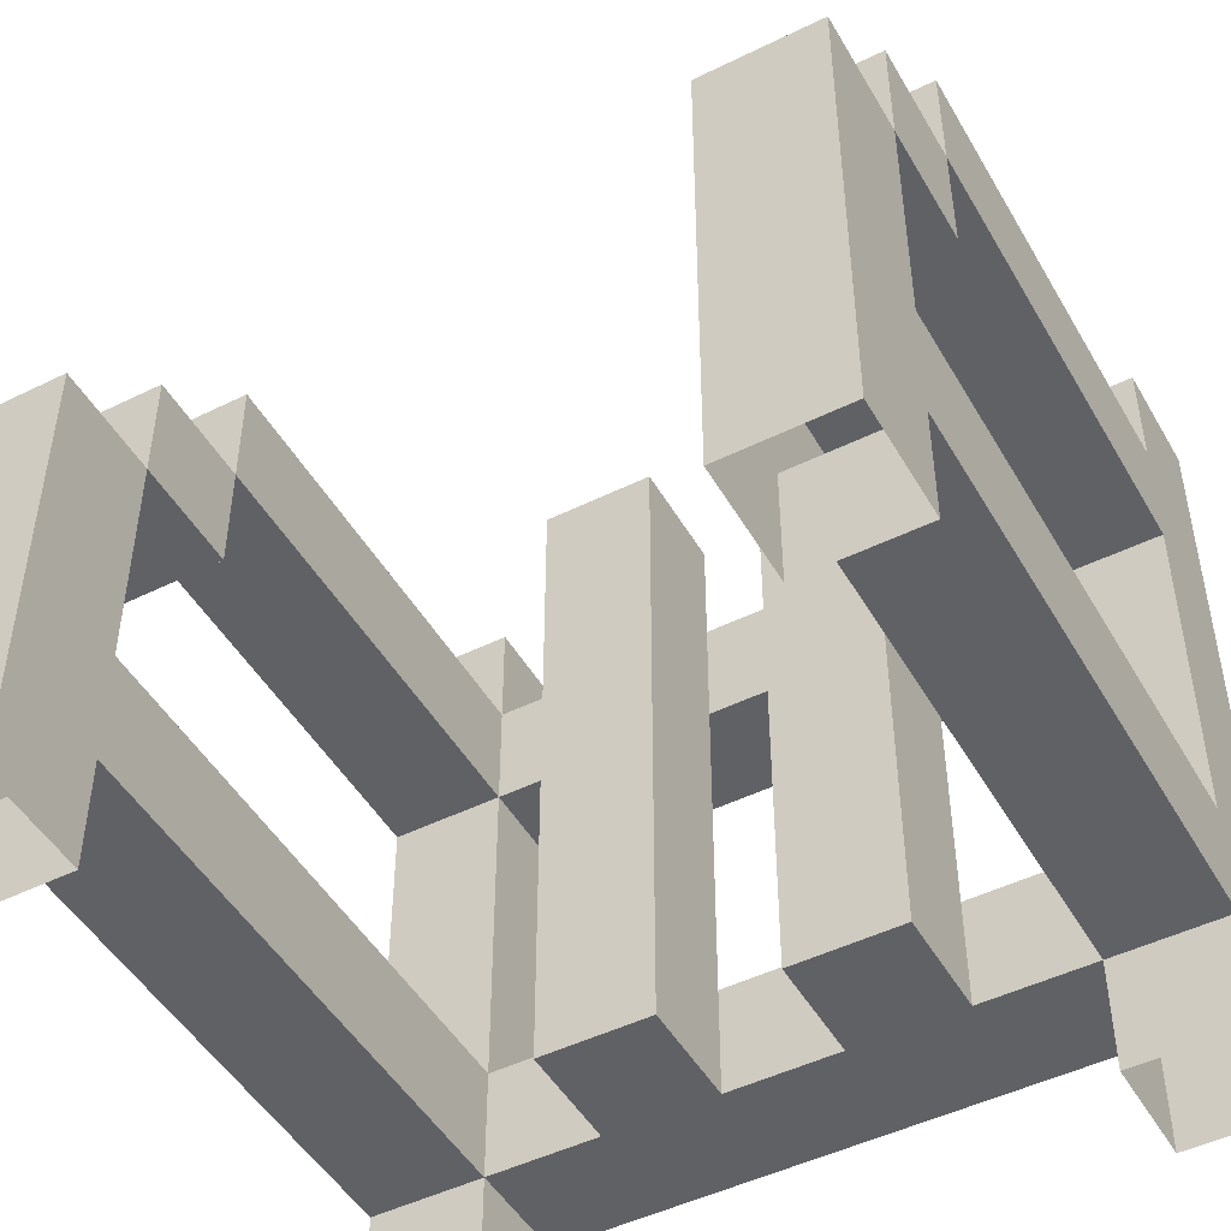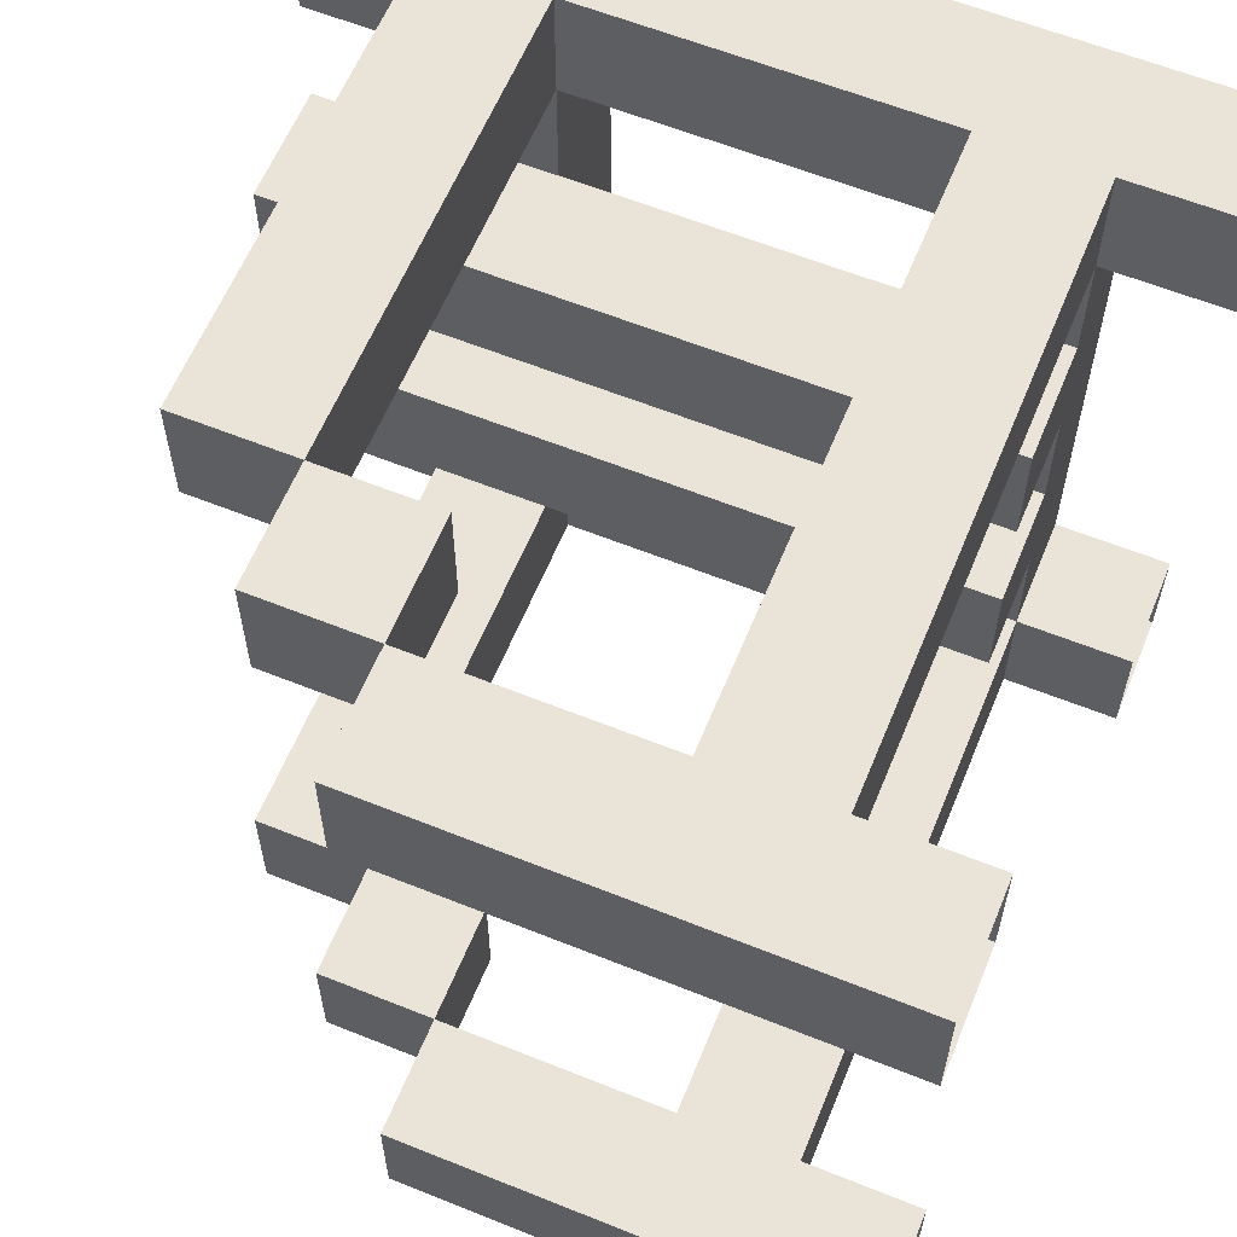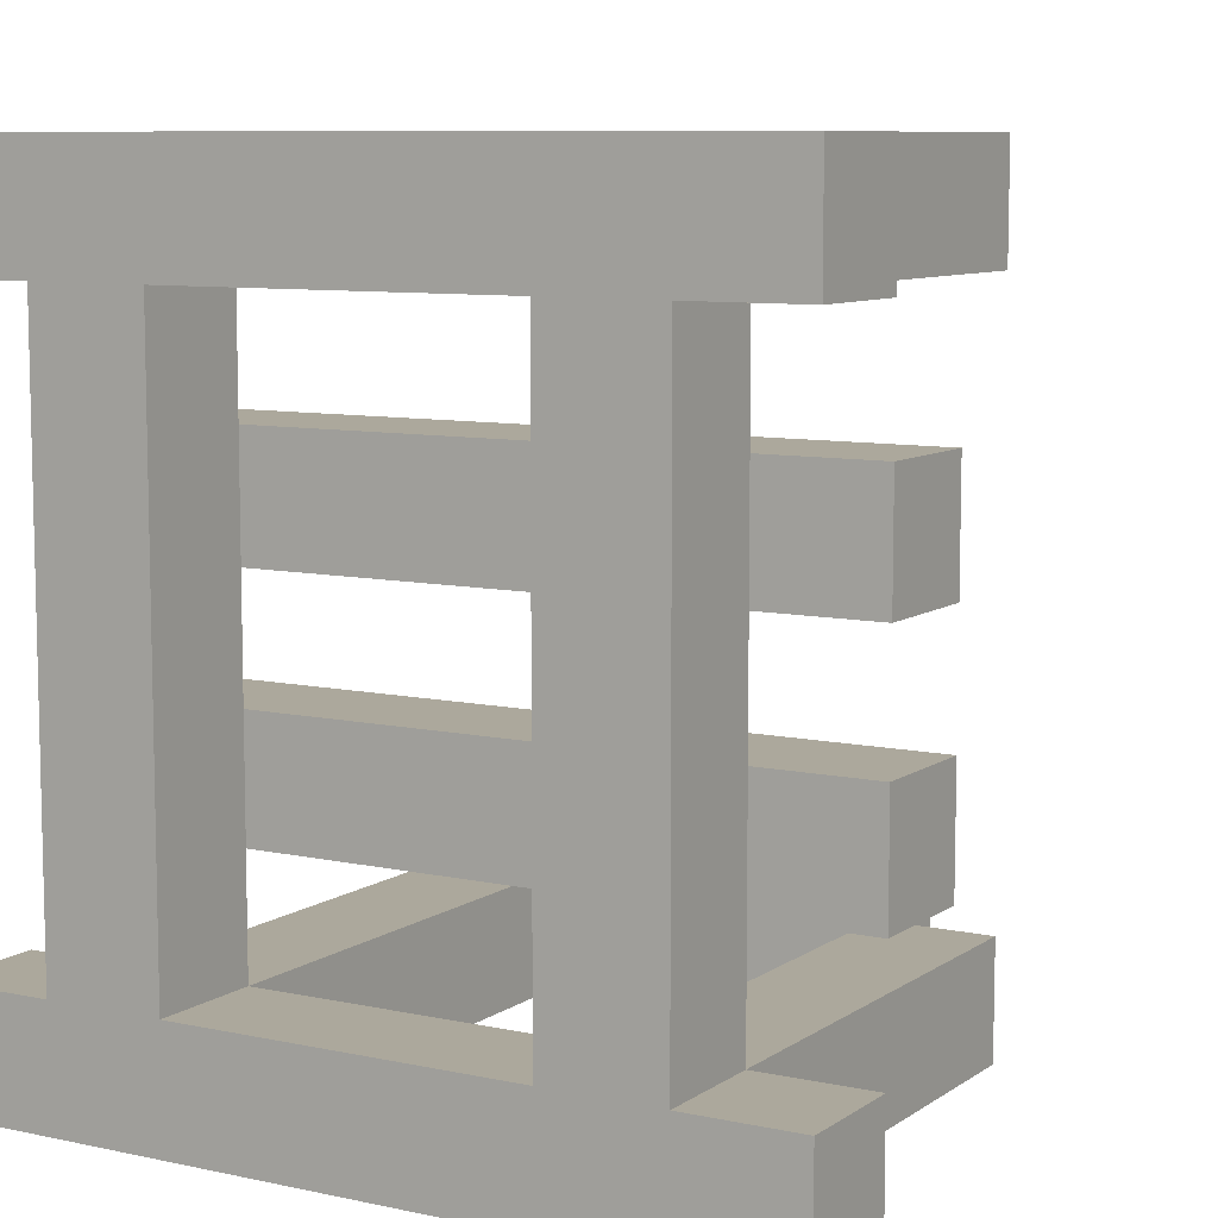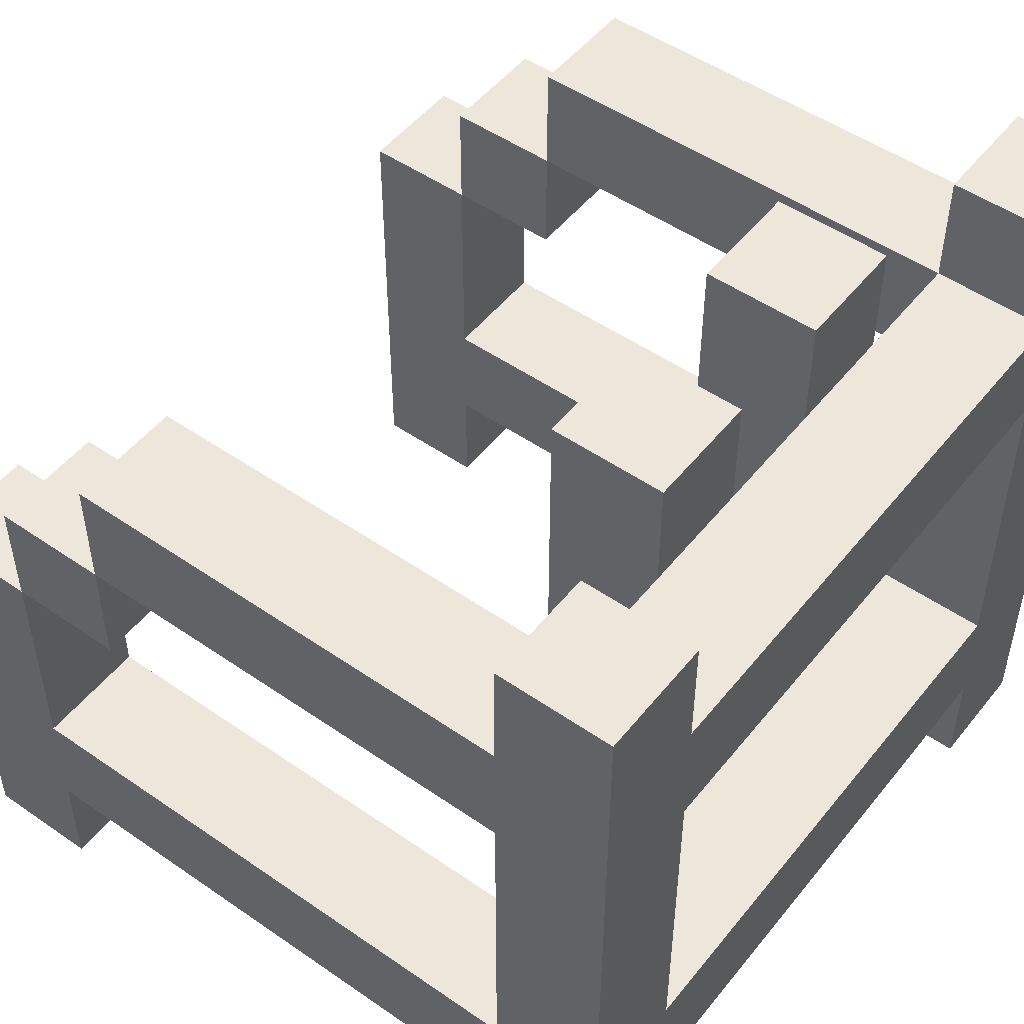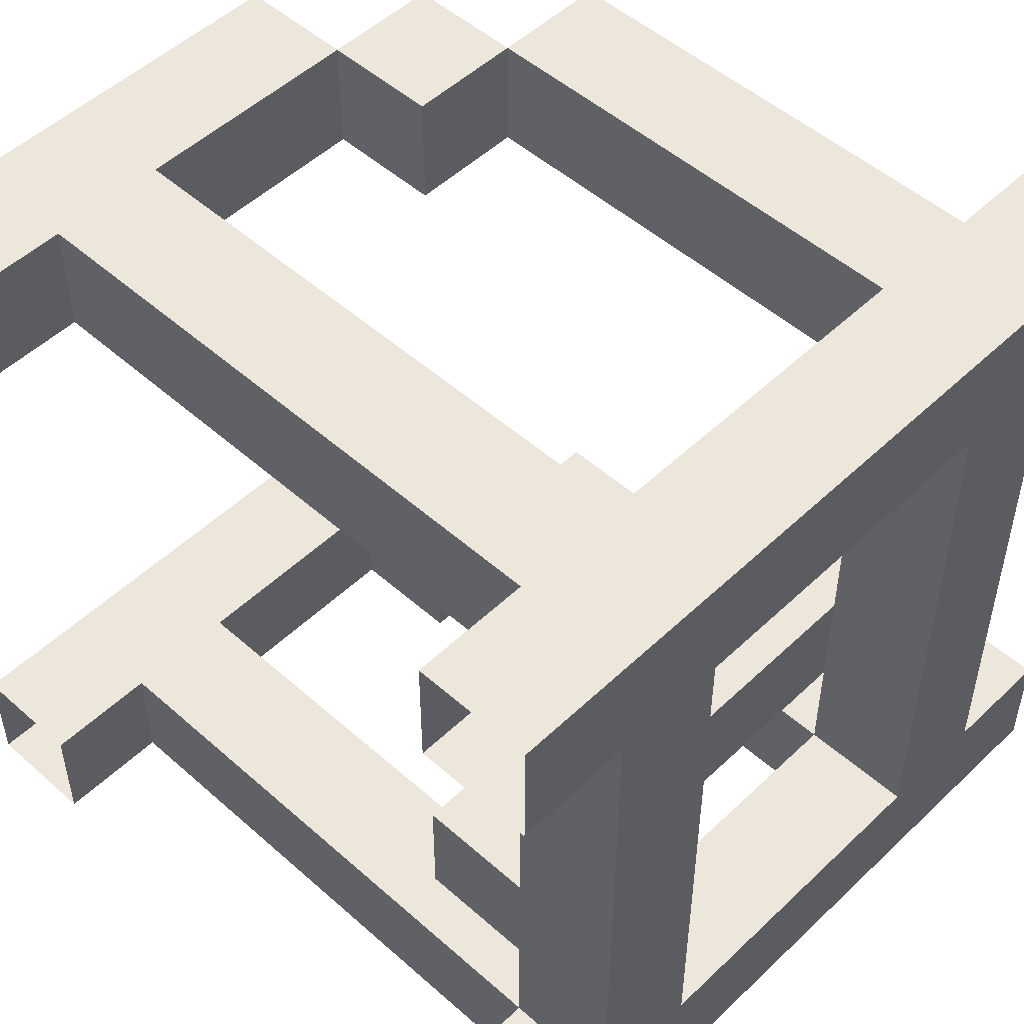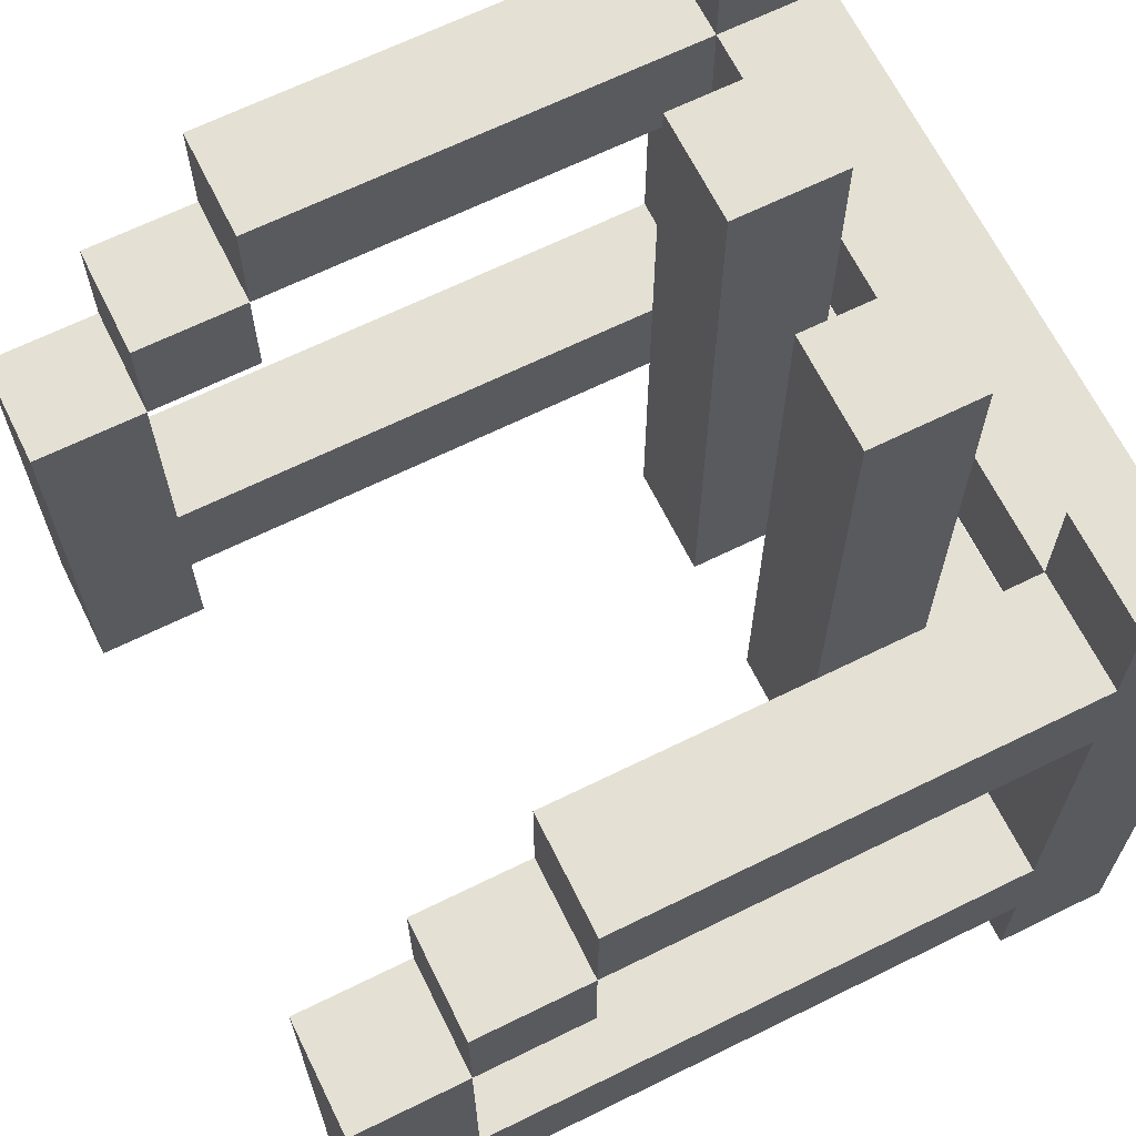
<metadata>
{"format":"obj","ext":"obj","renderer":"f3d","projection":"perspective","resolution":1024,"background":"white","views":[{"elev":-48.1,"azim":-61.1,"up":"+Y"},{"elev":60.9,"azim":-67.7,"up":"+Z"},{"elev":8.5,"azim":120.5,"up":"+Z"},{"elev":50.5,"azim":37.2,"up":"+Y"},{"elev":50.7,"azim":44.0,"up":"+Z"},{"elev":66.2,"azim":-26.3,"up":"+Y"}]}
</metadata>
<code>
v  -1 1.5 1
v  -1 0.5 0.75
v  -1 0.5 1
v  -1 1.5 0.75
v  -1 1.5 -0.5
v  -1 0.5 -0.75
v  -1 0.5 -0.5
v  -1 1.5 -0.75
v  -0.75 1.75 1
v  -0.75 1.5 0.75
v  -0.75 1.5 1
v  -0.75 1.75 0.75
v  -0.75 1.75 -0.5
v  -0.75 1.5 -0.75
v  -0.75 1.5 -0.5
v  -0.75 1.75 -0.75
v  -0.5 2 1
v  -0.5 1.75 0.75
v  -0.5 1.75 1
v  -0.5 2 0.75
v  -0.5 2 -0.5
v  -0.5 1.75 -0.75
v  -0.5 1.75 -0.5
v  -0.5 2 -0.75
v  0.25 2.25 0.5
v  0.25 0.75 0.25
v  0.25 0.75 0.5
v  0.25 2.25 0.25
v  0.25 2.25 -0
v  0.25 0.75 -0.25
v  0.25 0.75 -0
v  0.25 2.25 -0.25
v  0.5 0.75 1
v  0.5 0.5 0.75
v  0.5 0.5 1
v  0.5 0.75 0.75
v  0.5 0.75 -0.5
v  0.5 0.5 -0.75
v  0.5 0.5 -0.5
v  0.5 0.75 -0.75
v  0.5 1 0.75
v  0.5 0.75 0.5
v  0.5 1 0.5
v  0.5 1 0.25
v  0.5 0.75 -0
v  0.5 0.75 0.25
v  0.5 1 -0
v  0.5 1 -0.25
v  0.5 0.75 -0.25
v  0.5 1 -0.5
v  0.5 1.75 1
v  0.5 1 1
v  0.5 1.75 0.75
v  0.5 1.75 -0.5
v  0.5 1 -0.75
v  0.5 1.75 -0.75
v  0.5 2 0.75
v  0.5 1.75 0.5
v  0.5 2 0.5
v  0.5 2 0.25
v  0.5 1.75 -0
v  0.5 1.75 0.25
v  0.5 2 -0
v  0.5 2 -0.25
v  0.5 1.75 -0.25
v  0.5 2 -0.5
v  0.5 2.25 1
v  0.5 2 1
v  0.5 2.25 0.75
v  0.5 2.25 -0.5
v  0.5 2 -0.75
v  0.5 2.25 -0.75
v  -0.75 0.5 1
v  -0.75 0.5 0.75
v  -0.75 0.75 1
v  -0.75 0.75 0.75
v  -0.75 0.5 -0.5
v  -0.75 0.5 -0.75
v  -0.75 0.75 -0.5
v  -0.75 0.75 -0.75
v  -0.75 1 1
v  -0.75 1 0.75
v  -0.75 1 -0.5
v  -0.75 1 -0.75
v  -0.5 1.5 1
v  -0.5 1.5 0.75
v  -0.5 1.5 -0.5
v  -0.5 1.5 -0.75
v  0.5 2.25 0.5
v  0.5 2.25 0.25
v  0.5 2.25 -0
v  0.5 2.25 -0.25
v  0.75 0.5 1
v  0.75 0.5 0.75
v  0.75 0.75 0.75
v  0.75 0.5 -0.5
v  0.75 0.5 -0.75
v  0.75 0.75 -0.5
v  0.75 1 0.75
v  0.75 1 -0.5
v  0.75 1.75 0.75
v  0.75 1.75 -0.5
v  0.75 2 0.75
v  0.75 2 -0.5
v  0.75 2.25 1
v  0.75 2.25 0.75
v  0.75 2.25 -0.5
v  0.75 2.25 -0.75
g WorkshopFarmersStanchion_Building
f 1 2 3
f 4 2 1
f 5 6 7
f 8 6 5
f 9 10 11
f 12 10 9
f 13 14 15
f 16 14 13
f 17 18 19
f 20 18 17
f 21 22 23
f 24 22 21
f 25 26 27
f 28 26 25
f 29 30 31
f 32 30 29
f 33 34 35
f 36 34 33
f 37 38 39
f 40 38 37
f 41 42 36
f 43 42 41
f 44 45 46
f 47 45 44
f 48 37 49
f 50 37 48
f 51 41 52
f 53 41 51
f 54 55 50
f 56 55 54
f 57 58 53
f 59 58 57
f 60 61 62
f 63 61 60
f 64 54 65
f 66 54 64
f 67 57 68
f 69 57 67
f 70 71 66
f 72 71 70
f 73 74 75
f 75 74 76
f 77 78 79
f 79 78 80
f 81 82 11
f 11 82 10
f 83 84 15
f 15 84 14
f 85 86 19
f 19 86 18
f 87 88 23
f 23 88 22
f 43 44 58
f 58 44 62
f 47 48 61
f 61 48 65
f 59 60 89
f 89 60 90
f 63 64 91
f 91 64 92
f 93 94 95
f 96 97 98
f 93 95 99
f 95 98 99
f 98 97 100
f 99 98 100
f 93 99 101
f 100 97 102
f 93 101 103
f 101 102 103
f 102 97 104
f 103 102 104
f 93 103 105
f 105 103 106
f 104 97 107
f 107 97 108
f 73 1 3
f 75 1 73
f 81 1 75
f 11 1 81
f 85 9 11
f 19 9 85
f 33 81 75
f 52 81 33
f 51 17 19
f 68 17 51
f 93 52 33
f 93 67 68
f 93 68 51
f 93 51 52
f 93 33 35
f 105 67 93
f 42 25 27
f 43 25 42
f 58 25 43
f 59 25 58
f 89 25 59
f 45 29 31
f 47 29 45
f 61 29 47
f 63 29 61
f 91 29 63
f 77 5 7
f 79 5 77
f 83 5 79
f 15 5 83
f 87 13 15
f 23 13 87
f 37 83 79
f 50 83 37
f 54 21 23
f 66 21 54
f 96 37 39
f 98 37 96
f 100 54 50
f 102 54 100
f 104 70 66
f 107 70 104
f 2 4 74
f 74 4 76
f 76 4 82
f 82 4 10
f 10 12 86
f 86 12 18
f 76 82 36
f 36 82 41
f 18 20 53
f 53 20 57
f 34 36 94
f 94 36 95
f 41 53 99
f 99 53 101
f 57 69 103
f 103 69 106
f 26 28 46
f 46 28 44
f 44 28 62
f 62 28 60
f 60 28 90
f 30 32 49
f 49 32 48
f 48 32 65
f 65 32 64
f 64 32 92
f 6 8 78
f 78 8 80
f 80 8 84
f 84 8 14
f 14 16 88
f 88 16 22
f 80 84 40
f 40 84 55
f 22 24 56
f 56 24 71
f 40 55 97
f 71 72 97
f 56 71 97
f 55 56 97
f 38 40 97
f 97 72 108
f 76 33 75
f 36 33 76
f 42 95 36
f 26 42 27
f 46 95 42
f 46 42 26
f 45 95 46
f 30 45 31
f 49 95 45
f 49 45 30
f 37 95 49
f 98 95 37
f 80 37 79
f 40 37 80
f 10 85 11
f 86 85 10
f 14 87 15
f 88 87 14
f 18 51 19
f 53 51 18
f 58 101 53
f 62 101 58
f 61 101 62
f 65 101 61
f 54 101 65
f 102 101 54
f 22 54 23
f 56 54 22
f 81 52 82
f 82 52 41
f 41 99 43
f 43 99 44
f 44 99 47
f 47 99 48
f 48 99 50
f 50 99 100
f 83 50 84
f 84 50 55
f 1 11 4
f 4 11 10
f 5 15 8
f 8 15 14
f 9 19 12
f 12 19 18
f 13 23 16
f 16 23 22
f 17 68 20
f 20 68 57
f 57 103 59
f 59 103 60
f 60 103 63
f 63 103 64
f 64 103 66
f 66 103 104
f 21 66 24
f 24 66 71
f 67 105 69
f 69 105 106
f 25 89 28
f 28 89 90
f 29 91 32
f 32 91 92
f 70 107 72
f 72 107 108

</code>
